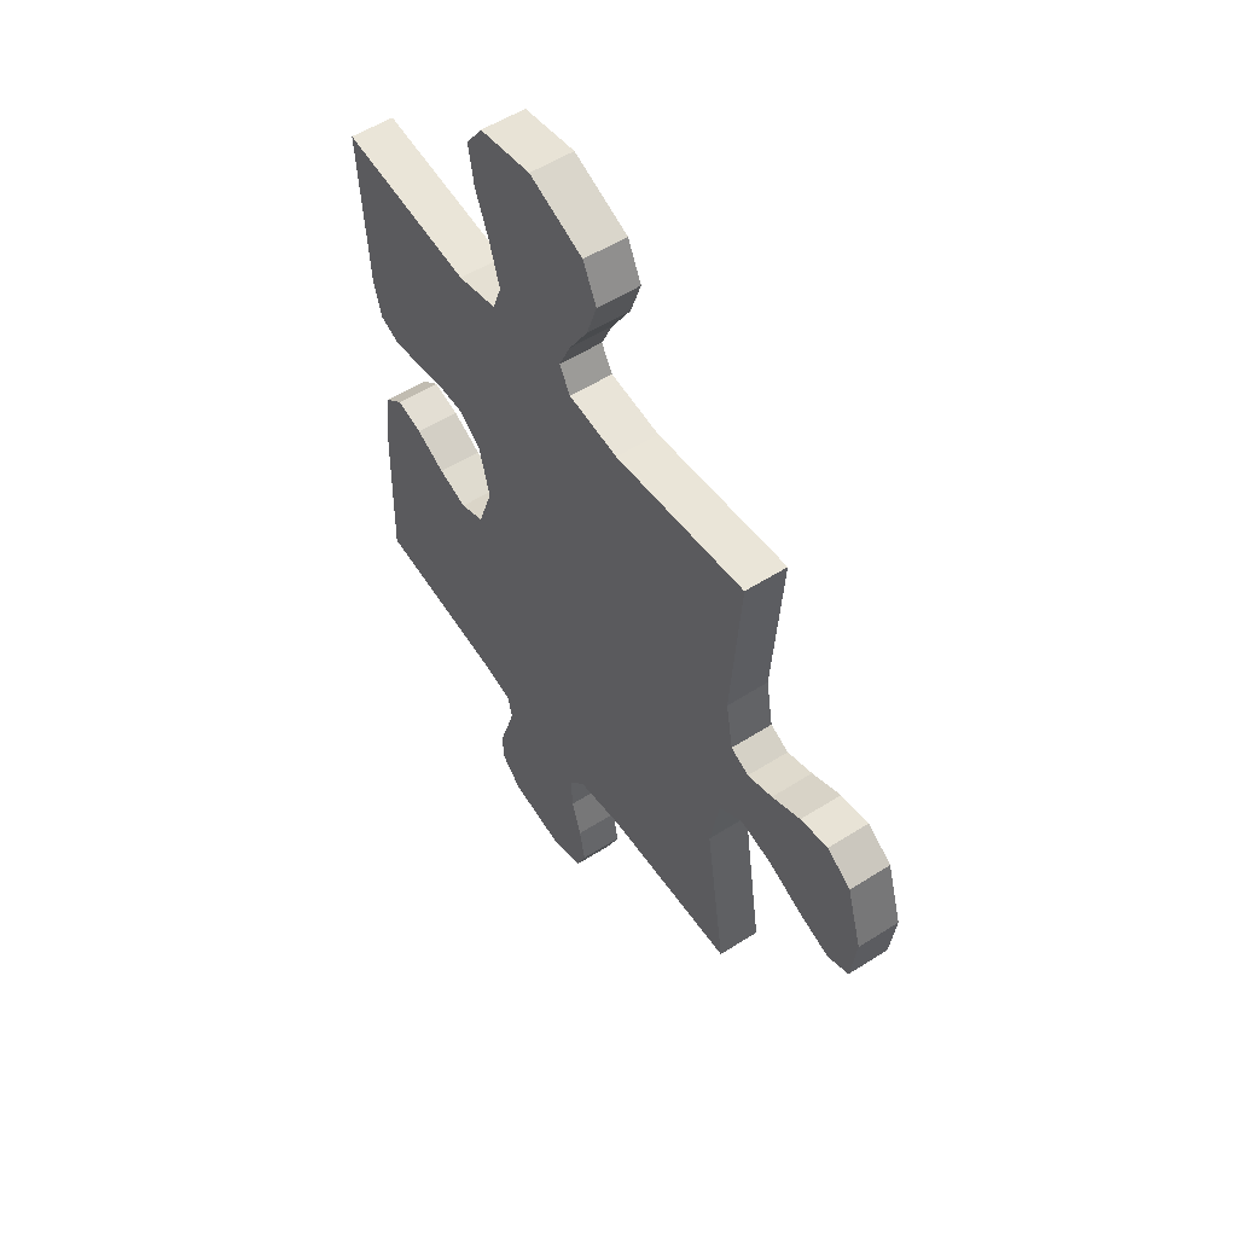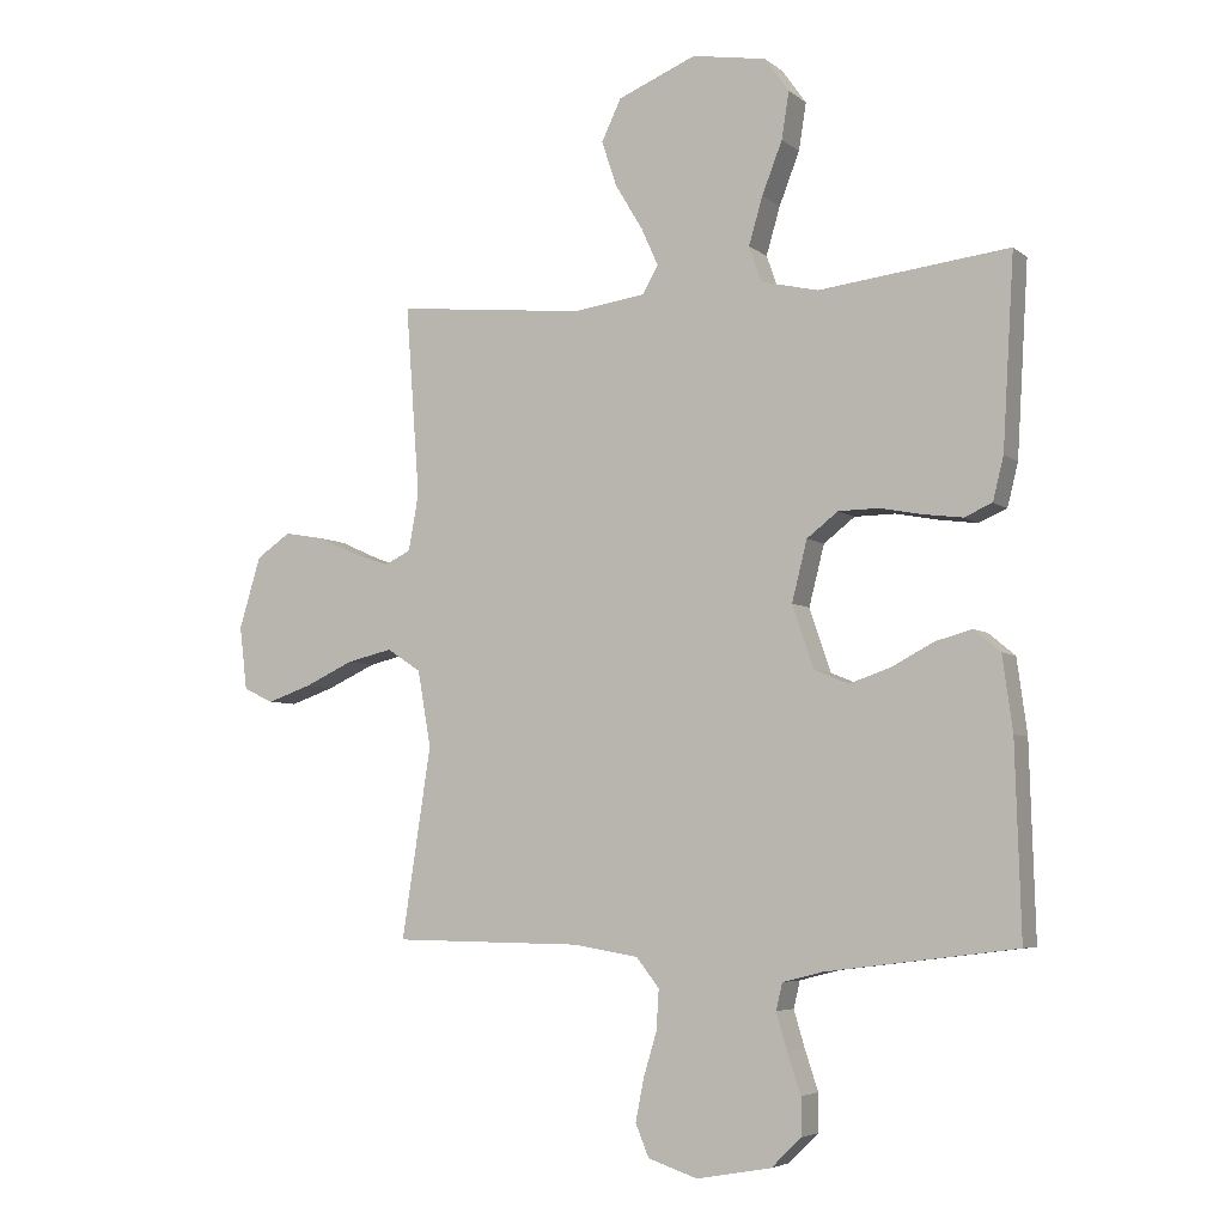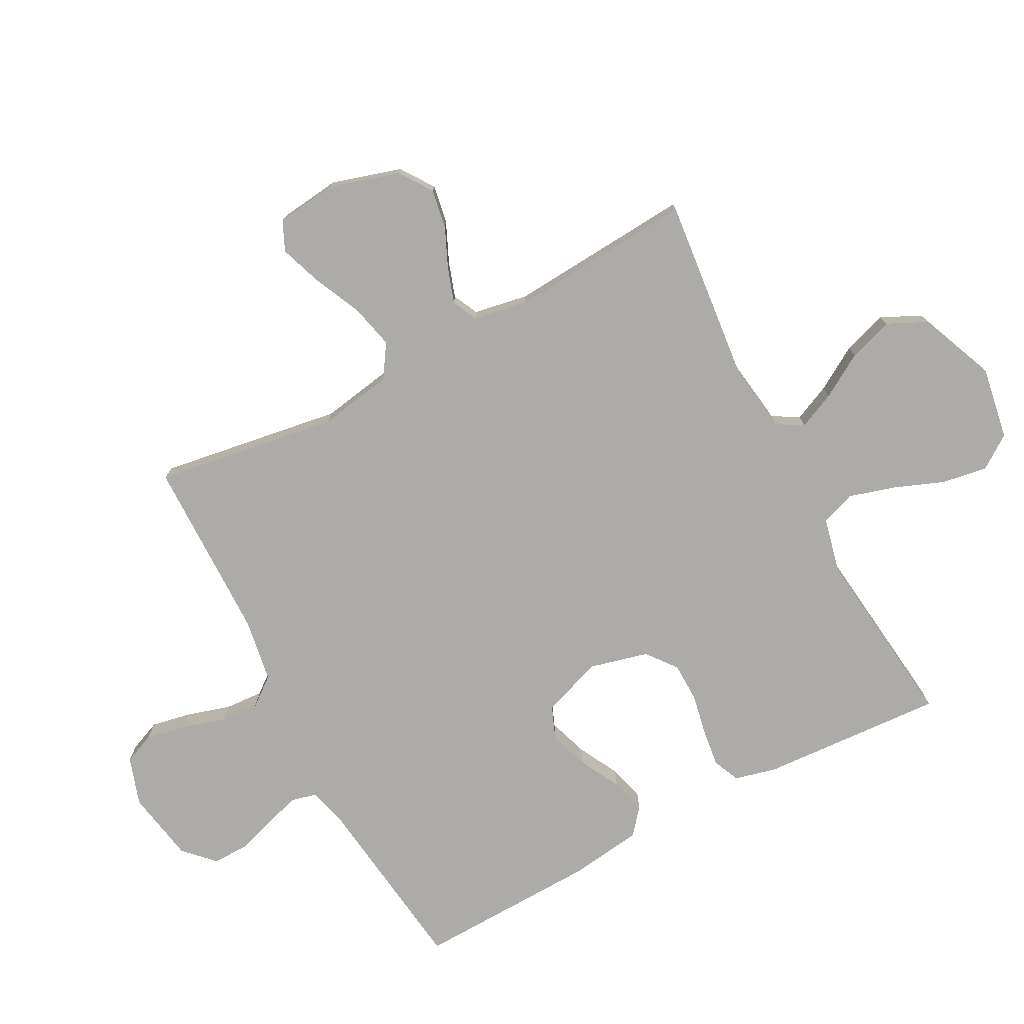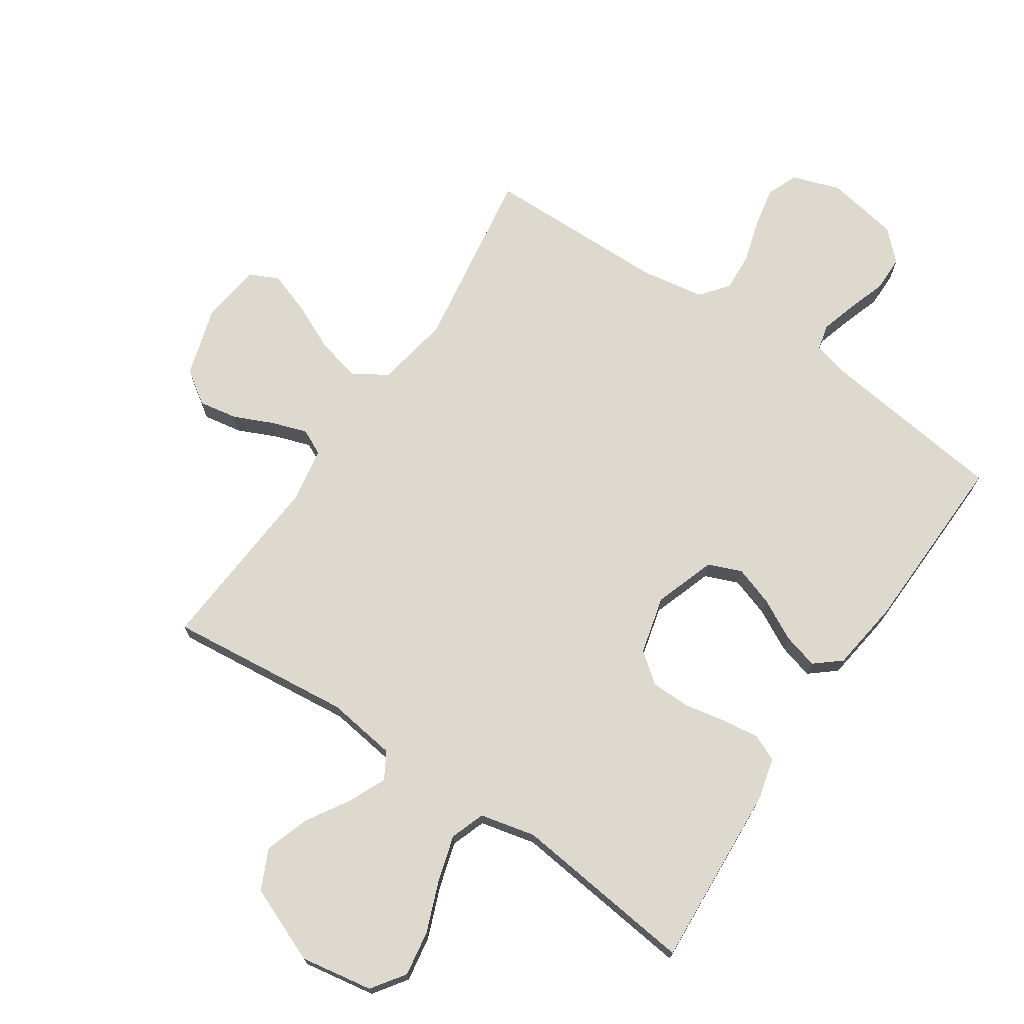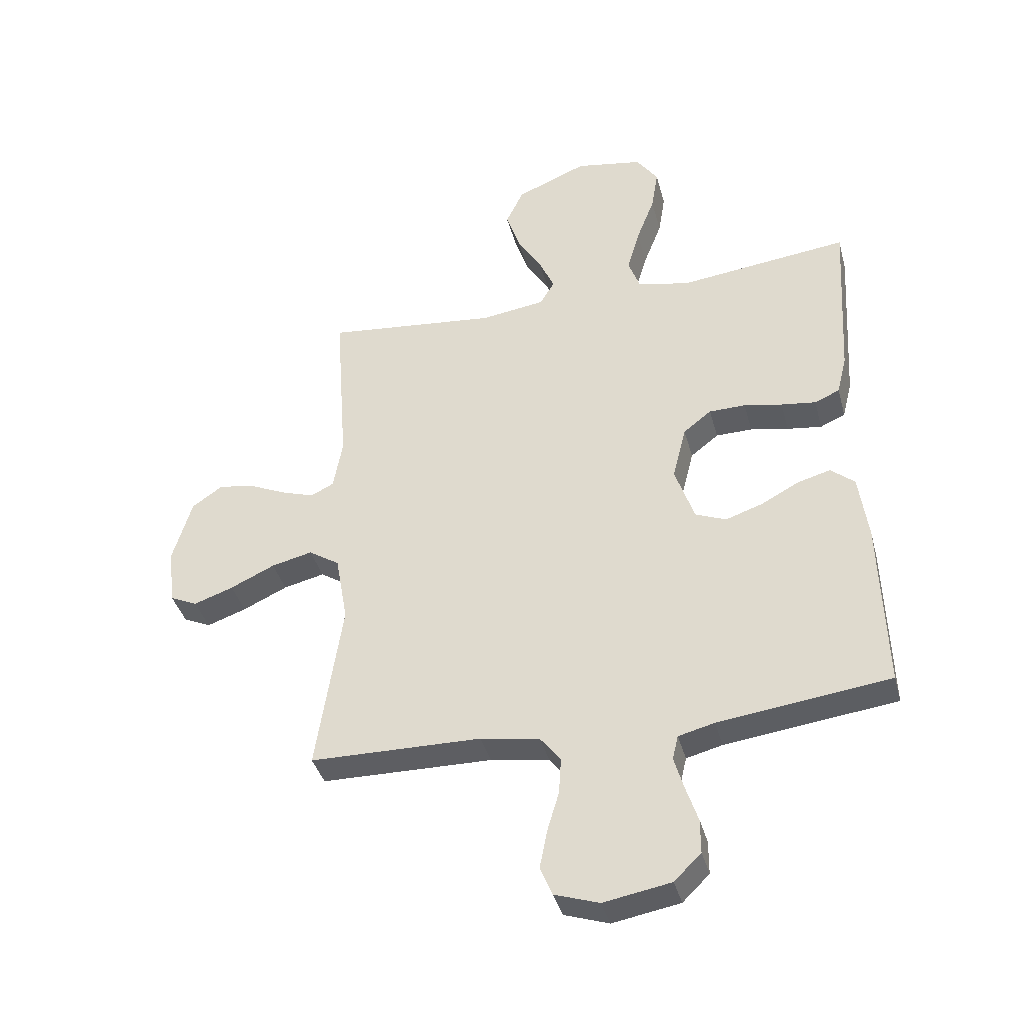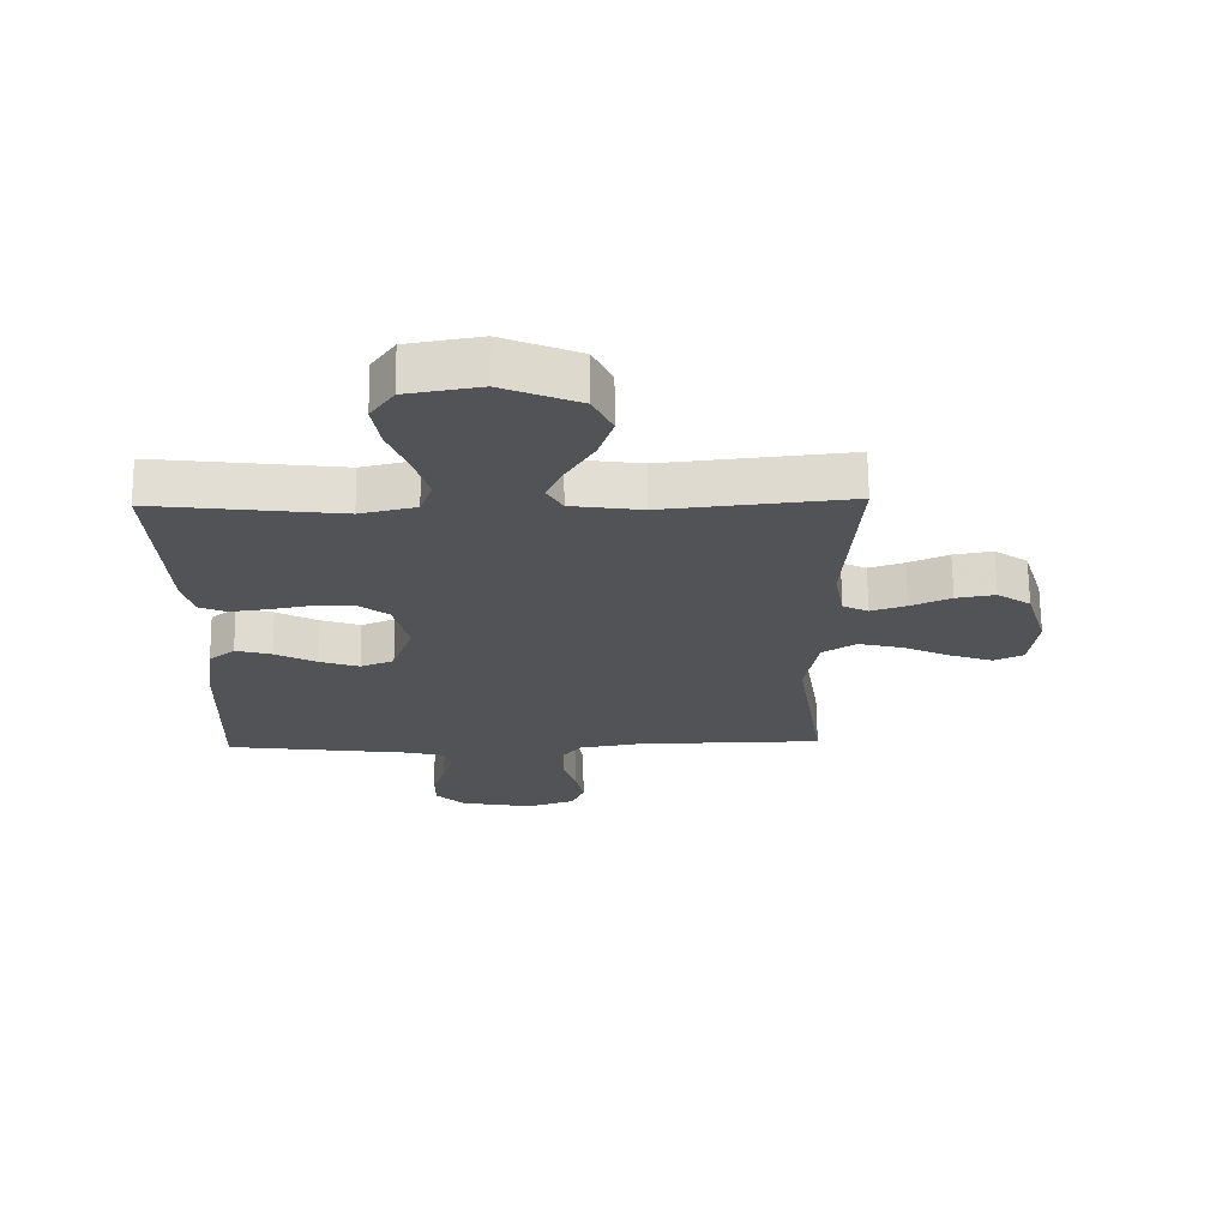
<metadata>
{"format":"obj","ext":"obj","renderer":"f3d","projection":"perspective","resolution":1024,"background":"white","views":[{"elev":54.9,"azim":-124.0,"up":"+Z"},{"elev":-5.3,"azim":25.5,"up":"+Z"},{"elev":-76.2,"azim":-62.1,"up":"+Y"},{"elev":71.7,"azim":33.9,"up":"+Y"},{"elev":-38.4,"azim":14.6,"up":"+Z"},{"elev":68.1,"azim":179.4,"up":"+Z"}]}
</metadata>
<code>
v -0.5 0.07 -0.5
v -0.454 0.07 -0.2
v -0.475 0.07 -0.08
v -0.529 0.07 -0.045
v -0.601 0.07 -0.062
v -0.679 0.07 -0.098
v -0.748 0.07 -0.122
v -0.796 0.07 -0.1
v -0.808 0.07 0
v -0.774 0.07 0.113
v -0.72 0.07 0.15
v -0.657 0.07 0.139
v -0.592 0.07 0.11
v -0.535 0.07 0.091
v -0.494 0.07 0.111
v -0.478 0.07 0.2
v -0.5 0.07 0.5
v -0.2 0.07 0.469
v -0.086 0.07 0.485
v -0.061 0.07 0.528
v -0.088 0.07 0.588
v -0.131 0.07 0.659
v -0.155 0.07 0.731
v -0.124 0.07 0.796
v 0 0.07 0.847
v 0.118 0.07 0.827
v 0.156 0.07 0.773
v 0.144 0.07 0.699
v 0.112 0.07 0.617
v 0.09 0.07 0.542
v 0.11 0.07 0.486
v 0.2 0.07 0.465
v 0.5 0.07 0.5
v 0.482 0.07 0.2
v 0.465 0.07 0.132
v 0.421 0.07 0.113
v 0.36 0.07 0.121
v 0.293 0.07 0.134
v 0.229 0.07 0.133
v 0.18 0.07 0.095
v 0.156 0.07 0
v 0.19 0.07 -0.099
v 0.244 0.07 -0.121
v 0.309 0.07 -0.099
v 0.375 0.07 -0.064
v 0.433 0.07 -0.048
v 0.475 0.07 -0.083
v 0.491 0.07 -0.2
v 0.5 0.07 -0.5
v 0.2 0.07 -0.538
v 0.137 0.07 -0.554
v 0.127 0.07 -0.596
v 0.144 0.07 -0.654
v 0.165 0.07 -0.717
v 0.165 0.07 -0.776
v 0.118 0.07 -0.822
v 0 0.07 -0.843
v -0.078 0.07 -0.817
v -0.099 0.07 -0.766
v -0.086 0.07 -0.7
v -0.065 0.07 -0.63
v -0.061 0.07 -0.567
v -0.097 0.07 -0.521
v -0.2 0.07 -0.504
v -0.5 0 -0.5
v -0.454 0 -0.2
v -0.475 0 -0.08
v -0.529 0 -0.045
v -0.601 0 -0.062
v -0.679 0 -0.098
v -0.748 0 -0.122
v -0.796 0 -0.1
v -0.808 0 0
v -0.774 0 0.113
v -0.72 0 0.15
v -0.657 0 0.139
v -0.592 0 0.11
v -0.535 0 0.091
v -0.494 0 0.111
v -0.478 0 0.2
v -0.5 0 0.5
v -0.2 0 0.469
v -0.086 0 0.485
v -0.061 0 0.528
v -0.088 0 0.588
v -0.131 0 0.659
v -0.155 0 0.731
v -0.124 0 0.796
v 0 0 0.847
v 0.118 0 0.827
v 0.156 0 0.773
v 0.144 0 0.699
v 0.112 0 0.617
v 0.09 0 0.542
v 0.11 0 0.486
v 0.2 0 0.465
v 0.5 0 0.5
v 0.482 0 0.2
v 0.465 0 0.132
v 0.421 0 0.113
v 0.36 0 0.121
v 0.293 0 0.134
v 0.229 0 0.133
v 0.18 0 0.095
v 0.156 0 0
v 0.19 0 -0.099
v 0.244 0 -0.121
v 0.309 0 -0.099
v 0.375 0 -0.064
v 0.433 0 -0.048
v 0.475 0 -0.083
v 0.491 0 -0.2
v 0.5 0 -0.5
v 0.2 0 -0.538
v 0.137 0 -0.554
v 0.127 0 -0.596
v 0.144 0 -0.654
v 0.165 0 -0.717
v 0.165 0 -0.776
v 0.118 0 -0.822
v 0 0 -0.843
v -0.078 0 -0.817
v -0.099 0 -0.766
v -0.086 0 -0.7
v -0.065 0 -0.63
v -0.061 0 -0.567
v -0.097 0 -0.521
v -0.2 0 -0.504
f 59 60 61
f 58 59 61
f 57 58 61
f 56 57 61
f 55 56 61
f 54 55 61
f 53 54 61
f 52 53 61 62
f 51 52 62 63
f 48 49 50
f 47 48 50
f 46 47 50
f 45 46 50
f 44 45 50
f 51 63 64
f 50 51 64
f 44 50 64
f 43 44 64
f 36 37 38
f 35 36 38
f 34 35 38
f 33 34 38
f 32 33 38
f 31 32 38 39
f 30 31 39 40
f 27 28 29
f 26 27 29
f 25 26 29
f 24 25 29
f 23 24 29
f 22 23 29
f 21 22 29
f 20 21 29 30
f 30 40 41
f 20 30 41
f 19 20 41
f 16 17 18
f 19 41 42
f 18 19 42
f 16 18 42
f 15 16 42
f 11 12 13
f 10 11 13
f 9 10 13
f 8 9 13
f 7 8 13
f 6 7 13
f 5 6 13
f 4 5 13 14
f 64 1 2
f 43 64 2
f 42 43 2
f 14 15 42
f 4 14 42
f 3 4 42
f 2 3 42
f 125 124 123
f 125 123 122
f 125 122 121
f 125 121 120
f 125 120 119
f 125 119 118
f 125 118 117
f 126 125 117 116
f 127 126 116 115
f 114 113 112
f 114 112 111
f 114 111 110
f 114 110 109
f 114 109 108
f 128 127 115
f 128 115 114
f 128 114 108
f 128 108 107
f 102 101 100
f 102 100 99
f 102 99 98
f 102 98 97
f 102 97 96
f 103 102 96 95
f 104 103 95 94
f 93 92 91
f 93 91 90
f 93 90 89
f 93 89 88
f 93 88 87
f 93 87 86
f 93 86 85
f 94 93 85 84
f 105 104 94
f 105 94 84
f 105 84 83
f 82 81 80
f 106 105 83
f 106 83 82
f 106 82 80
f 106 80 79
f 77 76 75
f 77 75 74
f 77 74 73
f 77 73 72
f 77 72 71
f 77 71 70
f 77 70 69
f 78 77 69 68
f 66 65 128
f 66 128 107
f 66 107 106
f 106 79 78
f 106 78 68
f 106 68 67
f 106 67 66
f 1 65 66 2
f 2 66 67 3
f 3 67 68 4
f 4 68 69 5
f 5 69 70 6
f 6 70 71 7
f 7 71 72 8
f 8 72 73 9
f 9 73 74 10
f 10 74 75 11
f 11 75 76 12
f 12 76 77 13
f 13 77 78 14
f 14 78 79 15
f 15 79 80 16
f 16 80 81 17
f 17 81 82 18
f 18 82 83 19
f 19 83 84 20
f 20 84 85 21
f 21 85 86 22
f 22 86 87 23
f 23 87 88 24
f 24 88 89 25
f 25 89 90 26
f 26 90 91 27
f 27 91 92 28
f 28 92 93 29
f 29 93 94 30
f 30 94 95 31
f 31 95 96 32
f 32 96 97 33
f 33 97 98 34
f 34 98 99 35
f 35 99 100 36
f 36 100 101 37
f 37 101 102 38
f 38 102 103 39
f 39 103 104 40
f 40 104 105 41
f 41 105 106 42
f 42 106 107 43
f 43 107 108 44
f 44 108 109 45
f 45 109 110 46
f 46 110 111 47
f 47 111 112 48
f 48 112 113 49
f 49 113 114 50
f 50 114 115 51
f 51 115 116 52
f 52 116 117 53
f 53 117 118 54
f 54 118 119 55
f 55 119 120 56
f 56 120 121 57
f 57 121 122 58
f 58 122 123 59
f 59 123 124 60
f 60 124 125 61
f 61 125 126 62
f 62 126 127 63
f 63 127 128 64
f 64 128 65 1

</code>
